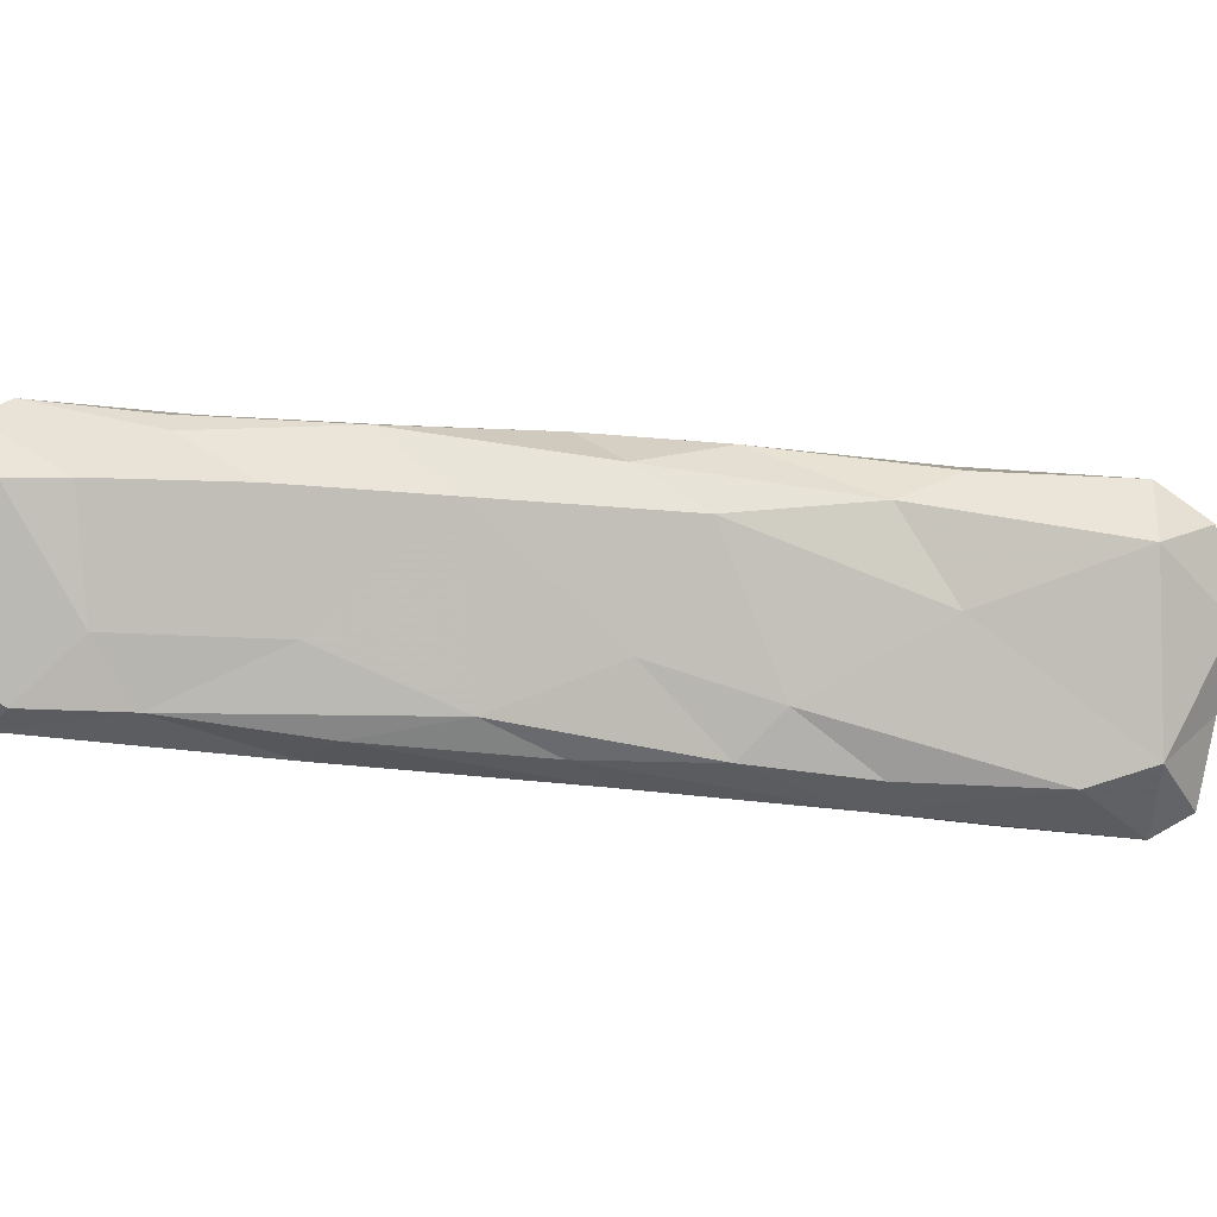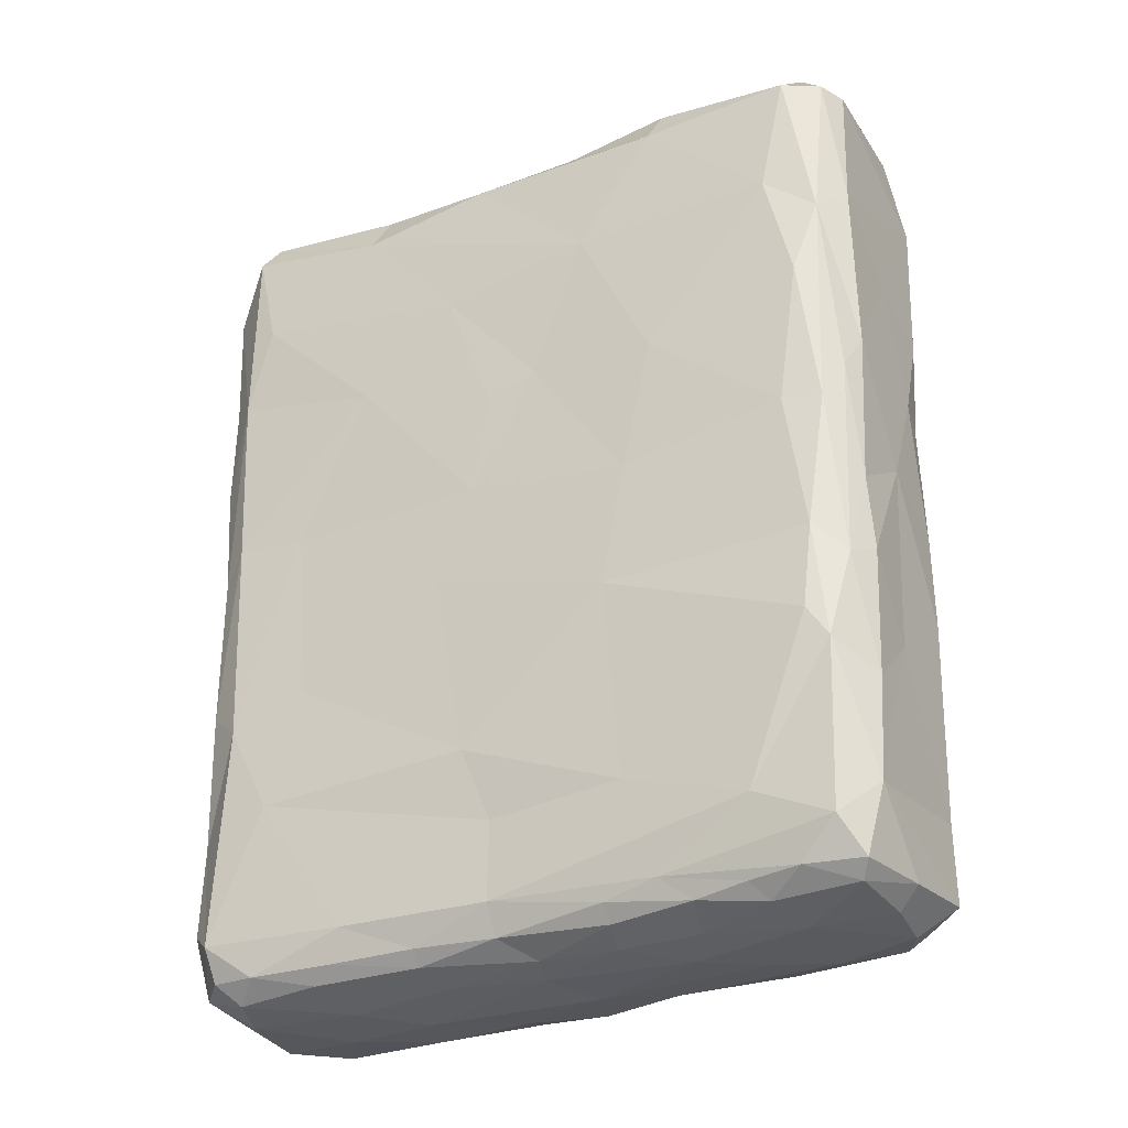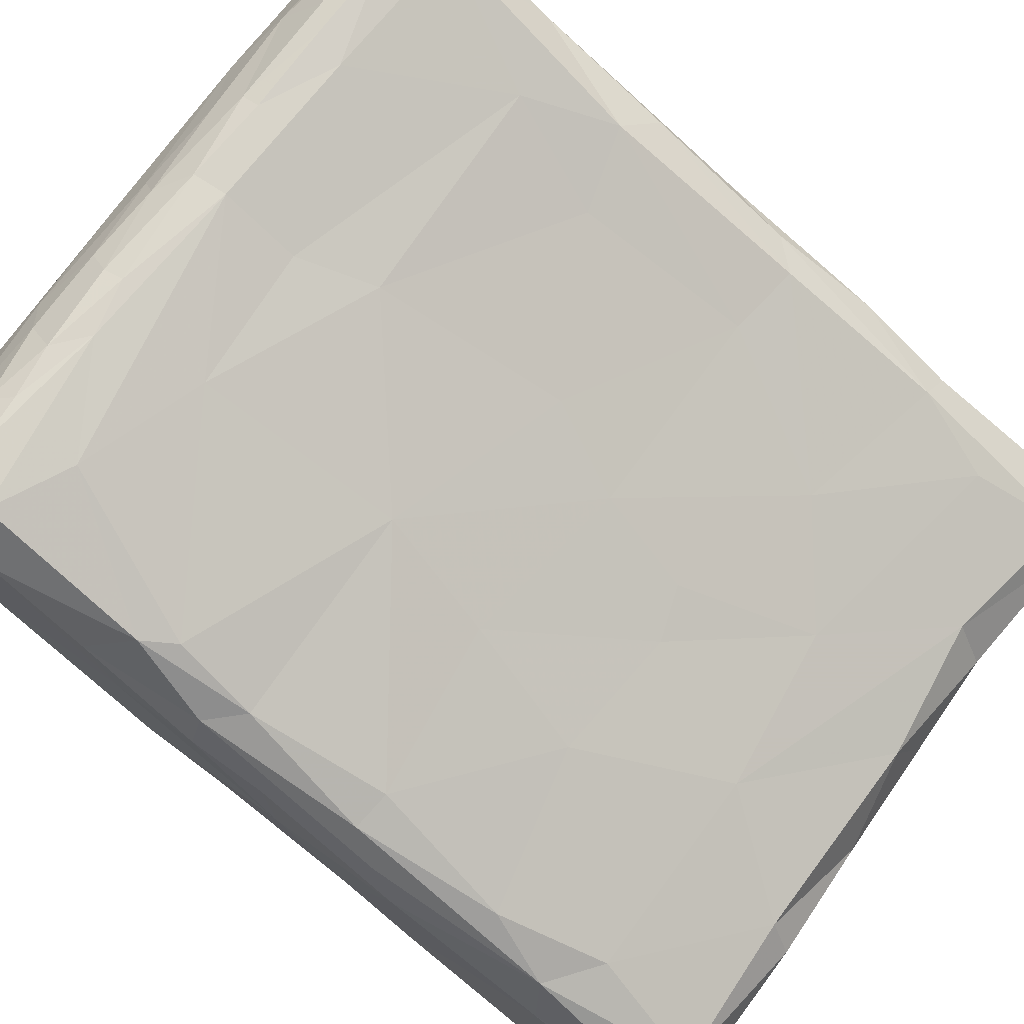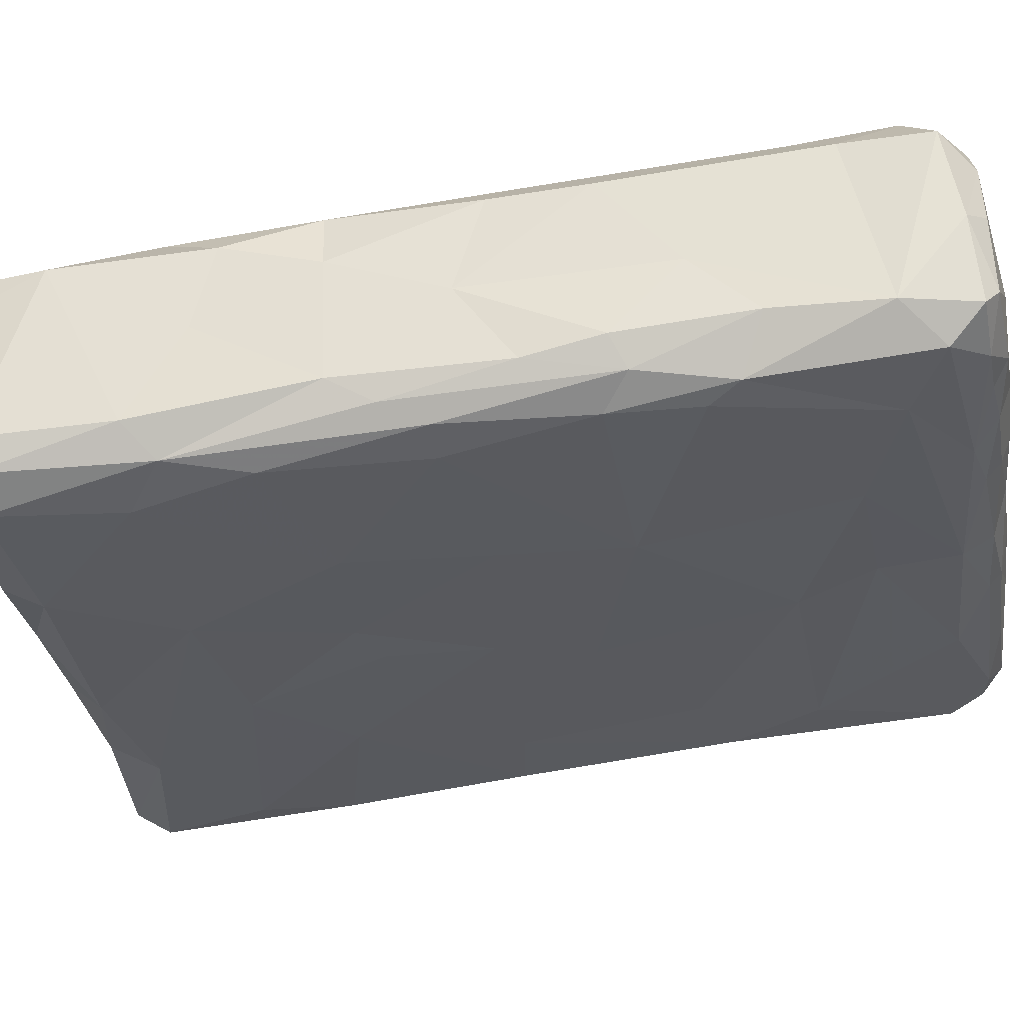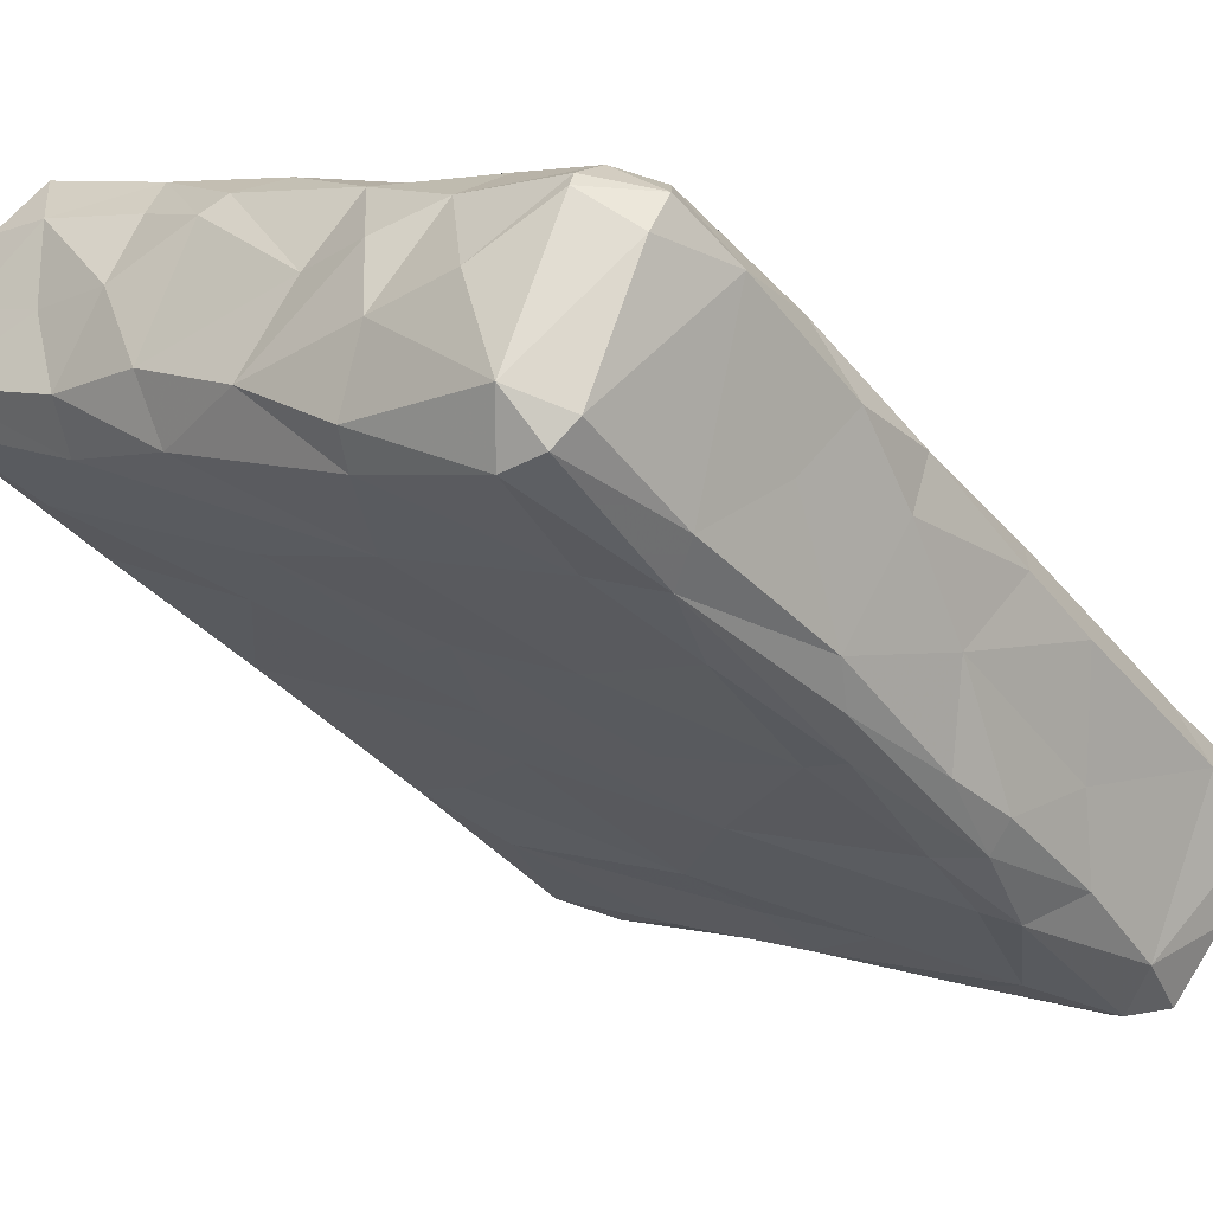
<metadata>
{"format":"obj","ext":"obj","renderer":"f3d","projection":"perspective","resolution":1024,"background":"white","views":[{"elev":31.8,"azim":-82.0,"up":"+Y"},{"elev":-31.2,"azim":-2.5,"up":"+Z"},{"elev":-67.7,"azim":-132.9,"up":"+Y"},{"elev":-62.6,"azim":99.9,"up":"+Y"},{"elev":-39.6,"azim":35.6,"up":"+Y"}]}
</metadata>
<code>
v 0.03029 -0.01142 -0.04439
v 0.003596 -0.01213 -0.04392
v -0.02073 -0.001937 0.03788
v 0.03229 -0.005795 0.03765
v -0.01215 -0.007286 0.02634
v 0.02405 -0.02227 -0.04389
v 0.03319 -0.006303 -0.0294
v 0.01459 -0.01982 -0.04298
v 0.02687 -0.02445 -0.01264
v -0.02877 0.004934 -0.04261
v 0.02114 -0.001579 -0.04417
v -0.01916 0.01422 -0.04531
v -0.01074 0.01371 -0.04529
v 0.01271 -0.01199 0.04459
v -0.01026 0.01762 0.04186
v 0.01778 0.003421 -0.01575
v 0.03042 -0.0187 -0.0006051
v 0.03328 -0.005994 -0.03891
v 0.002779 -0.01585 -0.01173
v -0.009179 0.01711 -0.0437
v -0.02267 0.003247 -0.04403
v 0.02686 -0.02487 0.03983
v 0.006062 -0.003369 0.04383
v -0.0187 -2.161e-05 0.04246
v 0.03461 -0.01135 -0.01309
v -0.009398 -0.008389 0.002896
v 0.000252 -0.01023 0.04331
v 0.004534 0.007495 -0.04481
v 0.02312 -0.02297 0.04375
v -0.03114 0.006775 0.04364
v 0.01821 -0.02546 0.02814
v -0.02678 0.02458 -0.006525
v 0.01387 0.00536 0.03816
v 0.01884 -0.02563 0.002525
v -0.02949 0.02012 0.02736
v 0.007171 -0.01634 -0.04124
v -0.03415 0.01197 -0.00437
v -0.007112 -0.008352 -0.0324
v -0.0322 0.005808 -0.01696
v 0.02942 -0.01832 -0.04236
v -0.01258 -0.006267 -0.006065
v -0.01041 0.0129 0.04349
v -0.02057 -0.0003782 -0.03963
v -0.03189 0.01555 -0.01676
v -0.009216 -0.008712 0.03982
v -0.02732 0.02385 -0.03832
v -0.02694 0.02404 -0.03306
v 0.02802 -0.01638 -0.04419
v -0.02116 0.02618 -0.0283
v -0.01274 0.006156 0.04429
v 0.01079 0.002838 0.04304
v 0.004215 -0.009243 -0.04513
v 0.02696 -0.0246 0.01035
v 0.02248 -0.0268 0.002387
v -0.02853 0.00358 -0.02578
v 0.03427 -0.01141 -0.04145
v 0.0265 -0.02543 0.0272
v 0.0106 0.001199 -0.04512
v -0.01871 0.0256 -0.0002073
v -0.009386 -0.003417 0.04354
v -0.03429 0.00915 0.001689
v -0.01144 0.02088 0.02593
v 0.01983 -0.02594 -0.01964
v 0.03455 -0.01184 0.0185
v -0.02965 0.008056 -0.0443
v -0.02153 0.02346 0.0435
v -0.02661 0.002359 0.00304
v 0.03498 -0.01157 0.03323
v -0.02028 0.02636 0.01141
v -0.03462 0.009698 0.02314
v -0.0328 0.006125 0.004081
v -0.007842 0.01915 0.01044
v -0.003482 -0.01211 0.01466
v 0.004936 0.01129 -0.02115
v 0.02151 -0.02559 -0.03918
v 0.02186 -0.02633 -0.02262
v -0.02674 0.02455 -0.02019
v 0.02591 -0.02445 -0.03563
v 0.03414 -0.01005 0.04042
v -0.03103 0.01533 -0.04266
v 0.02044 -0.01528 -0.04518
v 0.02058 -0.02671 0.01708
v 0.02993 -0.00591 0.04164
v -0.00277 0.008534 -0.04524
v -0.02318 0.02606 -0.02709
v 0.02911 -0.008181 0.04394
v -0.02345 0.02621 0.004387
v -0.02758 0.01236 0.04453
v 0.03139 -0.005317 -0.03521
v 0.02881 -0.004428 -0.04269
v 0.0193 0.002218 0.01634
v 0.01272 -0.004969 0.04503
v 0.01132 -0.01324 -0.04514
v 0.02311 -0.0269 0.02459
v 0.01352 0.005473 -0.03969
v 0.02079 0.000966 0.0396
v 0.02622 -0.02504 -0.005324
v -0.03294 0.00549 0.04056
v 0.01034 -0.01687 -0.04357
v -0.03492 0.0104 0.01304
v -0.02187 0.02641 0.02691
v 0.02442 -0.02663 0.03992
v -0.01481 0.02212 -0.04189
v 0.0166 -0.019 -0.04449
v -0.0203 0.008525 0.04369
v 0.01812 -0.007163 -0.04539
v 0.01482 -0.02209 -0.03569
v 0.01707 0.003682 0.02579
v -0.0013 0.01214 -0.04401
v -0.03454 0.009898 -0.03684
v 0.03433 -0.01071 -0.03323
v -0.01372 -0.003036 -0.04275
v 0.03355 -0.006869 -0.005733
v -0.01953 0.0166 0.0451
v 0.01024 0.00611 -0.0432
v 0.001015 -0.01539 0.02827
v 0.003449 0.001404 -0.04553
v -0.03315 0.01224 -0.0423
v 0.02729 -0.00261 -0.01786
v -0.007227 -0.007993 -0.04019
v 0.004828 -0.01723 0.0003486
v 0.003204 0.01113 -0.04217
v -0.03428 0.01023 -0.02758
v -0.007794 -0.009603 0.01278
v 0.02291 -0.0005202 -0.04199
v -0.003806 0.007816 0.04447
v -0.02045 -0.002065 0.01812
v 0.03455 -0.009429 0.009638
v -0.03322 0.01414 0.01642
v 0.002567 0.01295 0.01457
v 0.002567 0.01023 0.04167
v -0.00151 0.01472 -0.03271
v -0.01465 0.0227 -0.0277
v 0.02904 -0.00963 0.04434
v -0.006389 -0.006901 -0.04322
v -0.001491 0.009223 0.04382
v -0.02872 0.01249 -0.04473
v 0.02114 -0.0129 0.04518
v -0.001677 -0.00239 -0.04534
v 0.009292 -0.01825 0.04259
v -0.02153 0.02666 -0.01375
v -0.01972 0.02191 -0.04416
v -0.03439 0.009263 -0.01378
v -0.01207 0.00828 -0.04572
v 0.03063 -0.0184 0.02121
v 0.004295 -0.01574 -0.03166
v 0.007618 -0.01922 0.03923
v 0.02416 -0.02605 -0.01387
v 0.01187 0.007097 -0.0007742
v -0.002442 -0.005668 -0.04482
v -0.02526 0.02574 0.0222
v 0.02231 0.0003381 0.001926
v -0.01312 -0.001893 -0.04411
v 0.001947 0.01319 -0.008968
v -0.01081 0.02019 0.03778
v -0.005356 0.01677 -0.0396
v 0.03283 -0.01341 0.04107
v 0.0188 -0.02268 -0.04267
v 0.01264 0.006187 -0.0322
v 0.02425 -0.006716 -0.04498
v 0.0207 -0.02618 -0.01124
v 0.03243 -0.006649 -0.04202
v -0.02576 0.02014 -0.04439
v 0.03224 -0.006032 0.01047
v 0.0337 -0.007263 0.0238
v -0.01253 0.02177 -0.01387
v 0.02424 -0.02413 -0.04253
v -0.02098 0.02624 0.03911
v -0.009838 -0.007553 -0.025
v 0.02485 -0.02611 0.006415
v -0.009936 8.38e-05 -0.04521
v 0.02042 -0.02653 0.04
v -0.03335 0.006211 0.0217
v -0.03388 0.01235 0.04098
v -0.03115 0.004352 0.03049
v -0.03342 0.007048 -0.03883
v -0.02647 0.02367 -0.04203
v -0.01884 0.006676 -0.04541
v 0.01561 0.002349 -0.04356
v 0.01112 -0.008215 -0.04567
v -0.002988 0.01592 0.02298
v -0.02126 0.0009985 -0.04275
v 0.007307 -0.01899 0.0133
v 0.02976 -0.0188 -0.01954
v -0.02691 0.02467 0.01054
v -0.03228 0.007986 -0.04219
v -0.02524 0.01826 0.04514
v 0.03459 -0.01094 -0.004038
v 0.03021 -0.007647 -0.04413
v -0.02683 0.02487 0.03966
v -0.002403 0.01611 -5.284e-05
v -0.02038 0.02621 -0.03901
v -0.03208 0.01501 -0.03142
v 0.002172 0.01239 0.0361
v 0.01917 -0.003974 0.0439
v -0.03502 0.01054 0.03575
v 0.02657 -0.02383 -0.02513
v 0.03291 -0.01467 0.009757
v -0.02229 0.02564 -0.04156
v -0.03188 0.01619 0.005962
v -0.02519 0.001662 -0.01447
v 0.002786 -0.01325 -0.04233
f 153 112 182
f 112 43 182
f 120 43 112
f 2 135 150
f 2 202 135
f 36 120 202
f 202 120 135
f 112 153 135
f 135 120 112
f 135 153 150
f 153 171 150
f 171 139 150
f 38 169 55
f 43 120 38
f 120 146 38
f 55 169 201
f 169 146 19
f 169 19 41
f 121 26 19
f 169 41 201
f 41 67 201
f 26 41 19
f 26 121 73
f 26 67 41
f 67 26 127
f 26 124 127
f 67 127 71
f 26 73 124
f 127 124 5
f 124 73 5
f 116 5 73
f 5 175 127
f 5 3 175
f 3 45 24
f 5 116 3
f 45 3 116
f 27 45 147
f 45 27 60
f 24 45 60
f 126 60 23
f 10 176 186
f 10 186 65
f 65 186 118
f 176 118 186
f 137 65 118
f 118 80 137
f 163 137 80
f 177 163 80
f 10 43 176
f 176 110 118
f 110 46 118
f 46 110 193
f 110 123 193
f 176 55 39
f 176 43 55
f 123 110 176
f 193 123 44
f 118 46 80
f 80 46 177
f 46 193 47
f 65 178 21
f 21 182 10
f 43 10 182
f 65 21 10
f 178 153 21
f 171 153 178
f 153 182 21
f 178 65 137
f 178 137 12
f 12 144 178
f 144 12 13
f 178 144 171
f 171 144 139
f 139 144 117
f 139 117 180
f 117 144 84
f 144 13 84
f 84 13 109
f 13 20 109
f 156 122 109
f 137 163 12
f 12 163 142
f 142 13 12
f 20 142 103
f 163 177 142
f 142 177 199
f 142 199 103
f 199 192 103
f 13 142 20
f 103 156 20
f 20 156 109
f 55 43 38
f 156 132 122
f 177 46 199
f 199 46 47
f 47 85 199
f 199 85 192
f 192 85 49
f 192 133 103
f 85 47 77
f 192 49 133
f 103 133 156
f 156 133 132
f 39 123 176
f 123 39 143
f 71 143 39
f 201 39 55
f 143 37 123
f 37 44 123
f 77 47 44
f 47 193 44
f 77 44 32
f 201 67 39
f 71 61 143
f 61 37 143
f 44 37 32
f 32 37 200
f 32 200 185
f 85 141 49
f 166 133 49
f 85 77 141
f 141 166 49
f 132 166 74
f 133 166 132
f 74 166 154
f 77 32 141
f 141 32 87
f 166 141 59
f 141 87 59
f 166 59 191
f 166 191 154
f 39 67 71
f 173 61 71
f 37 100 200
f 127 173 71
f 100 37 61
f 61 173 100
f 200 100 129
f 129 185 200
f 100 173 70
f 100 70 129
f 70 196 129
f 129 35 185
f 129 196 35
f 185 87 32
f 87 69 59
f 151 87 185
f 87 151 69
f 59 72 191
f 191 72 130
f 69 72 59
f 130 72 181
f 127 175 173
f 69 151 101
f 69 101 62
f 101 168 62
f 69 62 181
f 72 69 181
f 62 194 181
f 173 175 98
f 173 98 196
f 70 173 196
f 3 98 175
f 30 98 3
f 174 196 98
f 98 30 174
f 174 35 196
f 174 190 35
f 30 88 174
f 24 30 3
f 15 42 126
f 136 15 126
f 15 136 131
f 185 35 151
f 101 151 190
f 35 190 151
f 168 155 62
f 101 190 168
f 66 168 190
f 155 168 15
f 66 15 168
f 155 194 62
f 155 15 131
f 24 105 30
f 50 24 60
f 50 105 24
f 30 105 88
f 105 50 114
f 42 114 50
f 50 60 126
f 23 136 126
f 50 126 42
f 187 174 88
f 114 187 88
f 114 88 105
f 187 190 174
f 66 187 114
f 15 114 42
f 114 15 66
f 187 66 190
f 36 202 99
f 2 99 202
f 2 93 99
f 99 93 104
f 99 8 36
f 158 36 8
f 8 104 158
f 6 158 104
f 167 158 6
f 167 75 158
f 6 40 167
f 6 104 81
f 93 81 104
f 8 99 104
f 81 48 6
f 48 81 1
f 48 40 6
f 52 93 2
f 2 150 52
f 52 180 93
f 150 139 52
f 139 180 52
f 180 117 106
f 106 117 58
f 106 81 180
f 93 180 81
f 106 160 81
f 1 81 160
f 1 160 189
f 58 160 106
f 58 11 160
f 11 189 160
f 189 11 90
f 11 125 90
f 75 107 36
f 158 75 36
f 75 76 107
f 167 78 75
f 78 167 40
f 63 107 76
f 75 78 76
f 184 197 78
f 36 107 120
f 107 146 120
f 90 125 18
f 18 125 89
f 119 7 89
f 1 40 48
f 56 40 1
f 1 189 56
f 189 162 56
f 90 162 189
f 56 78 40
f 56 111 78
f 78 111 184
f 18 56 162
f 18 111 56
f 7 111 18
f 18 162 90
f 7 18 89
f 107 63 146
f 63 19 146
f 161 19 63
f 78 197 76
f 76 197 148
f 76 161 63
f 197 9 148
f 76 148 161
f 161 148 54
f 38 146 169
f 34 121 19
f 121 34 183
f 34 19 161
f 161 54 34
f 97 148 9
f 148 170 54
f 148 97 170
f 9 17 97
f 119 16 152
f 111 25 184
f 197 184 9
f 111 7 25
f 25 7 113
f 7 119 113
f 9 184 17
f 25 188 17
f 25 113 188
f 25 17 184
f 119 152 113
f 113 128 188
f 121 183 73
f 97 53 170
f 97 17 53
f 34 54 82
f 82 183 34
f 54 94 82
f 54 170 94
f 91 164 152
f 183 82 31
f 73 183 116
f 116 183 31
f 53 94 170
f 82 94 31
f 53 57 94
f 31 94 172
f 91 108 165
f 108 4 165
f 198 17 188
f 198 53 17
f 198 145 53
f 64 145 198
f 188 128 198
f 164 128 113
f 164 113 152
f 64 198 128
f 53 145 57
f 145 68 57
f 64 68 145
f 128 165 64
f 128 164 165
f 164 91 165
f 116 31 147
f 147 172 140
f 116 147 45
f 27 147 140
f 31 172 147
f 102 172 94
f 57 22 102
f 140 172 29
f 57 102 94
f 102 29 172
f 102 22 29
f 29 22 157
f 96 4 108
f 4 96 83
f 195 83 96
f 140 29 14
f 138 14 29
f 29 134 138
f 27 23 60
f 92 23 27
f 140 14 27
f 27 14 92
f 195 92 14
f 138 195 14
f 86 138 134
f 138 86 195
f 195 86 83
f 57 68 22
f 157 22 68
f 134 29 157
f 64 165 68
f 165 4 68
f 79 157 68
f 68 4 79
f 83 79 4
f 79 134 157
f 86 79 83
f 79 86 134
f 117 28 58
f 84 28 117
f 58 28 115
f 58 115 179
f 84 109 28
f 122 28 109
f 28 122 115
f 122 95 115
f 11 58 179
f 11 179 125
f 179 95 125
f 179 115 95
f 122 132 95
f 132 159 95
f 74 16 159
f 132 74 159
f 95 89 125
f 159 89 95
f 16 119 159
f 89 159 119
f 154 191 149
f 154 16 74
f 16 154 149
f 149 152 16
f 149 191 130
f 149 130 91
f 91 152 149
f 108 91 130
f 108 130 181
f 108 181 33
f 181 194 33
f 51 92 195
f 194 155 131
f 131 33 194
f 51 33 131
f 108 33 96
f 33 51 96
f 195 96 51
f 51 136 23
f 131 136 51
f 92 51 23

</code>
